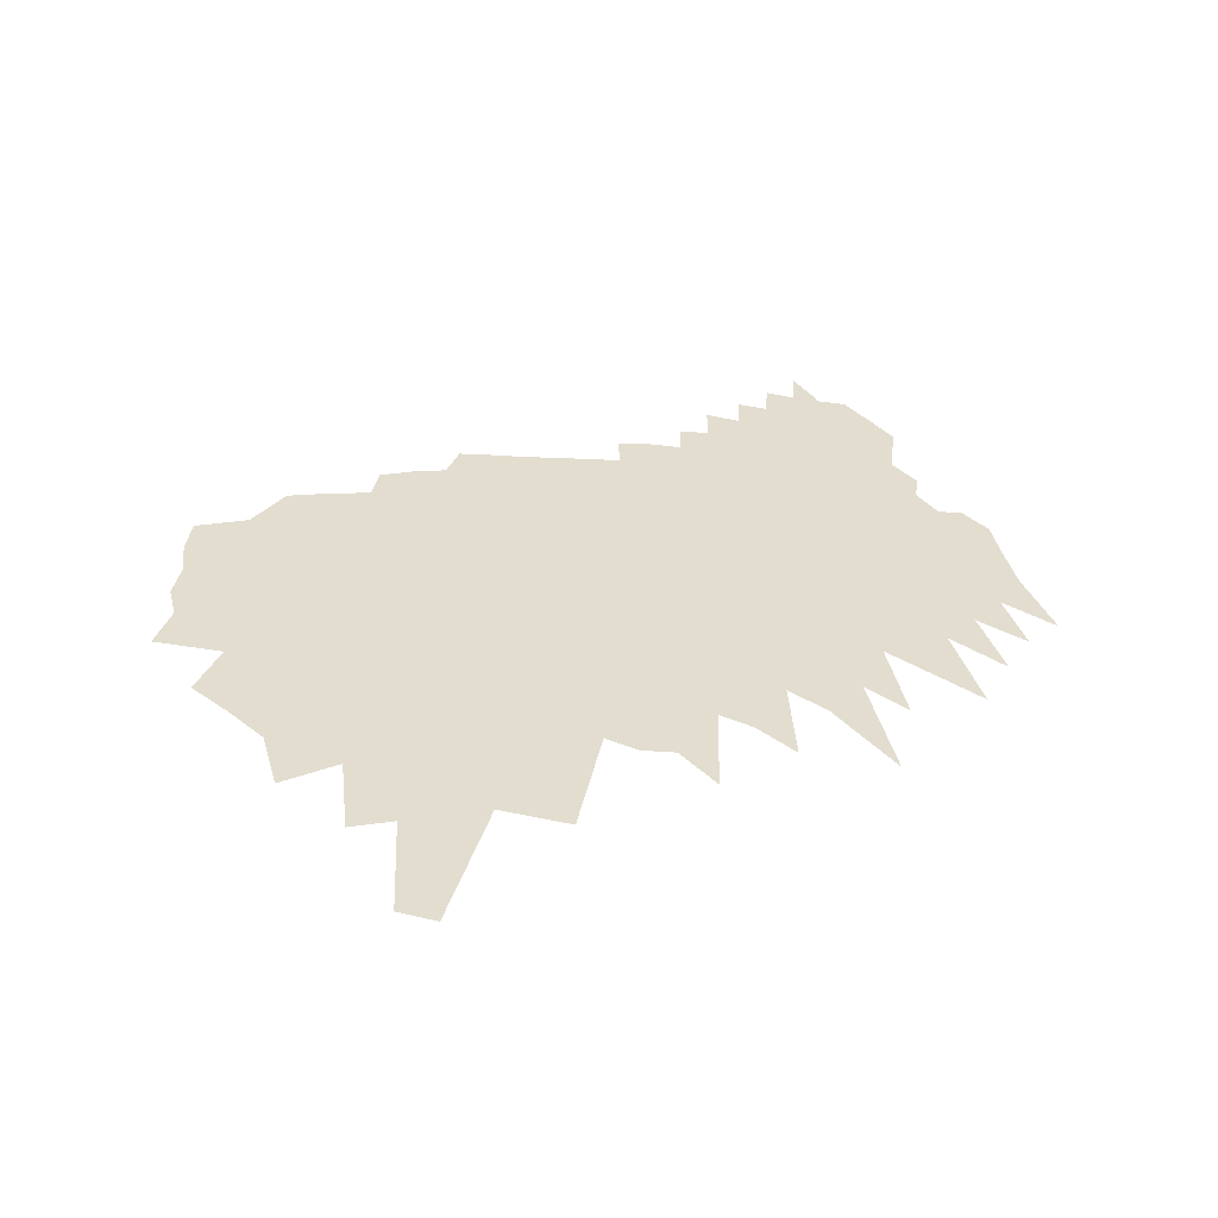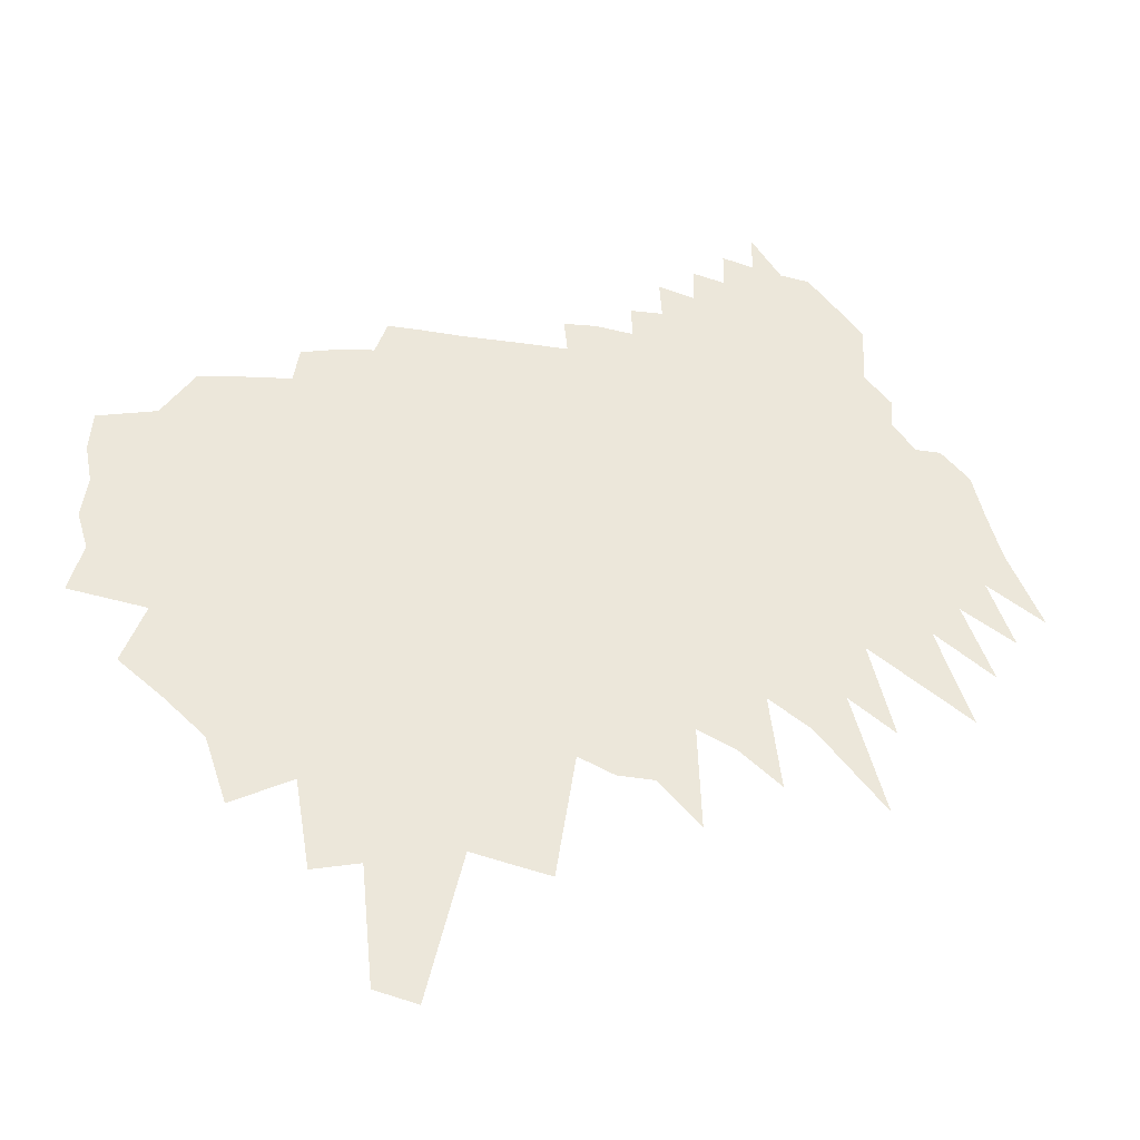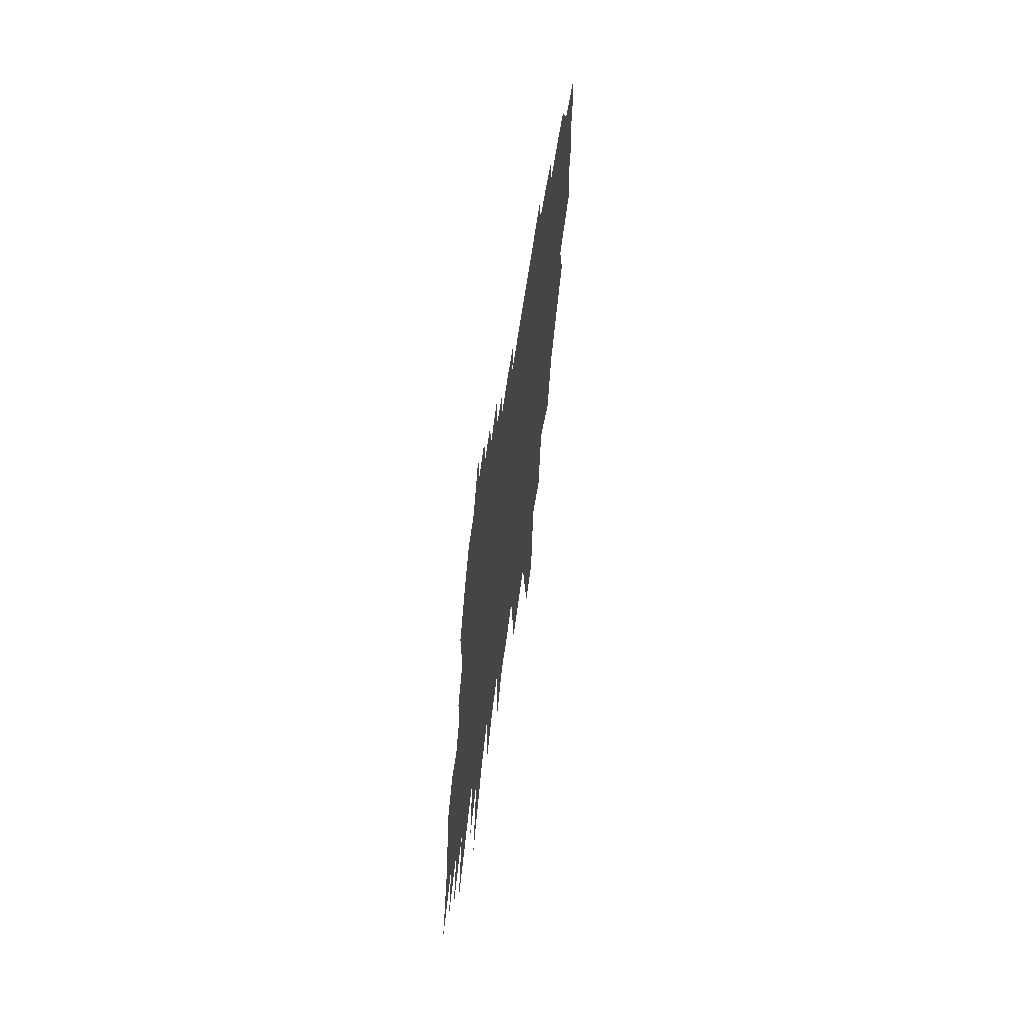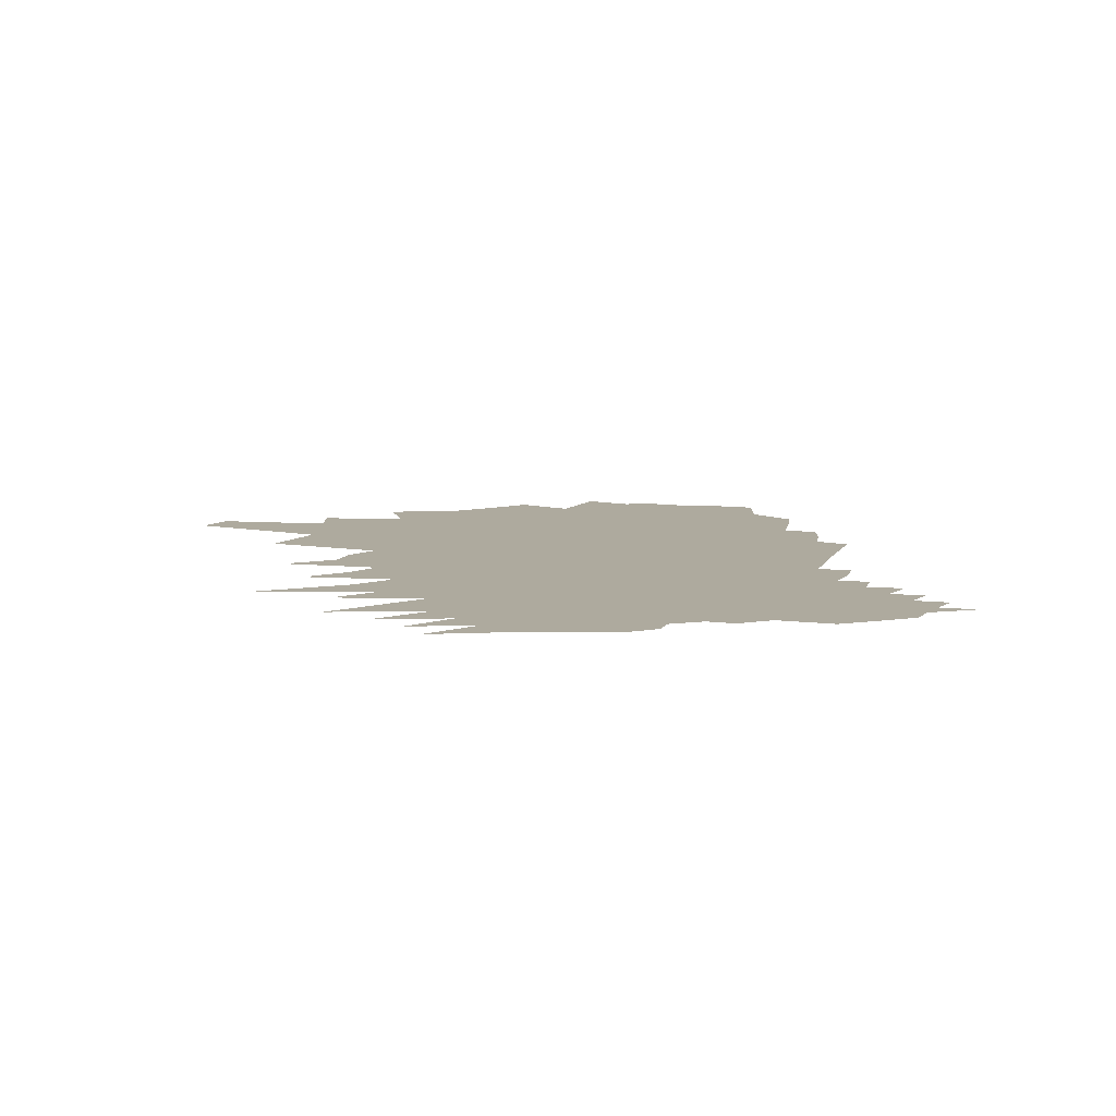
<metadata>
{"format":"obj","ext":"obj","renderer":"f3d","projection":"perspective","resolution":1024,"background":"white","views":[{"elev":34.8,"azim":2.9,"up":"+Z"},{"elev":-40.8,"azim":-8.6,"up":"+Y"},{"elev":63.4,"azim":98.3,"up":"+Y"},{"elev":9.3,"azim":105.3,"up":"+Z"}]}
</metadata>
<code>
v 695.1 424.9 0
v 698.9 439.3 0
v 695.6 450.2 0
v 697.2 462.8 0
v 695.1 474 0
v 695.9 486 0
v 710.6 403.5 0
v 716.7 421 0
v 721.1 435.9 0
v 722.5 448.1 0
v 719.7 458.3 0
v 718.8 469.2 0
v 718 480.1 0
v 712.4 490.1 0
v 721.5 504.6 0
v 722.9 393 0
v 732.1 414.3 0
v 737.5 430.3 0
v 739.6 442.6 0
v 742.6 455.1 0
v 740.5 464.6 0
v 741.7 475.5 0
v 739.6 485.4 0
v 736.7 495.6 0
v 732.9 506.3 0
v 734.5 381.9 0
v 741.1 401.6 0
v 747.8 420.3 0
v 751.5 434.7 0
v 753.6 446.7 0
v 755.1 458.1 0
v 755.6 468.3 0
v 756 478.4 0
v 753.8 487.8 0
v 751.5 497.6 0
v 747.5 507.7 0
v 749.2 518.3 0
v 740.8 362.4 0
v 749.4 387.2 0
v 757 409 0
v 761 424.5 0
v 763.9 437.9 0
v 765.9 449.8 0
v 768.1 461.2 0
v 767.4 470.5 0
v 767.3 480.2 0
v 766.1 489.6 0
v 766.8 499.3 0
v 762.7 509.4 0
v 758.9 520.8 0
v 757.6 371.6 0
v 764.5 394.4 0
v 770.5 414.3 0
v 773.7 428.7 0
v 775.9 441.3 0
v 778.8 453.9 0
v 778.7 463 0
v 777.8 472 0
v 777 481.2 0
v 776.8 490.7 0
v 777.1 500.3 0
v 774.5 510 0
v 769.7 522.1 0
v 773 532.4 0
v 761.9 345.2 0
v 771.2 376.7 0
v 777.4 399.3 0
v 781.6 416.6 0
v 784.9 431.6 0
v 787 444.1 0
v 788 454.5 0
v 787.7 463.8 0
v 787.1 472.9 0
v 787.3 482.7 0
v 787 492.1 0
v 786.6 501.3 0
v 785.3 510.6 0
v 783 521.6 0
v 782.6 532.2 0
v 775.1 348.5 0
v 784.2 382 0
v 789.7 404.4 0
v 793.9 422.2 0
v 796.5 436 0
v 797 445.7 0
v 797.8 455.9 0
v 797.4 464.7 0
v 796.8 473.9 0
v 796.4 483.1 0
v 796.2 492.3 0
v 796 502 0
v 794.6 512.1 0
v 793.5 521.9 0
v 793.9 531.6 0
v 778.5 313.4 0
v 787.9 351.9 0
v 795.1 382.6 0
v 800.2 406.1 0
v 803.7 424 0
v 805.6 437 0
v 806 446.3 0
v 806.7 456.4 0
v 806.5 465.3 0
v 806.9 474.8 0
v 806.4 483.8 0
v 806.3 493 0
v 806.6 502.5 0
v 805.7 512 0
v 804.9 521.6 0
v 804.1 531.4 0
v 790.3 310.3 0
v 800 354.5 0
v 807 388.5 0
v 810.8 409.9 0
v 813.2 425.9 0
v 814.3 436.9 0
v 815.2 447.3 0
v 815.5 456.6 0
v 815.9 466 0
v 816.3 475.4 0
v 816.3 484.5 0
v 816.3 493.6 0
v 816 502.8 0
v 815.6 512.1 0
v 814.8 521.6 0
v 814.2 531.2 0
v 810.8 351.8 0
v 817.2 388.4 0
v 820.1 410.1 0
v 822 425.5 0
v 823.3 438 0
v 824 447.7 0
v 824.7 457.4 0
v 825.1 466.6 0
v 825.8 476.1 0
v 825.9 485 0
v 826.5 494 0
v 825.8 502.9 0
v 826.1 511.9 0
v 826 520.8 0
v 824.5 530.9 0
v 823.5 541.1 0
v 821.5 349.2 0
v 826.9 386.2 0
v 829.3 408.5 0
v 830.8 425.1 0
v 831.9 437.7 0
v 832.7 448 0
v 833.2 457.2 0
v 834 467.2 0
v 834.5 476.3 0
v 835.2 485.6 0
v 835.2 494.2 0
v 835.4 502.9 0
v 835.3 511.7 0
v 834.9 520.8 0
v 833.9 531 0
v 832.9 541.6 0
v 836.9 381.4 0
v 838.5 408.2 0
v 839.5 424.8 0
v 840.4 437.4 0
v 841.2 447.7 0
v 841.8 457.5 0
v 842.4 466.6 0
v 843.1 476.4 0
v 843.5 485.4 0
v 843.7 494.1 0
v 843.8 502.8 0
v 844 511.6 0
v 843.8 520.6 0
v 843.4 530.3 0
v 843.4 539.9 0
v 843.2 549.5 0
v 847.1 381 0
v 847.8 404.8 0
v 848.3 422.7 0
v 849 435.6 0
v 849.7 448.1 0
v 850.3 457.7 0
v 850.9 467.1 0
v 851.4 476.1 0
v 851.9 485.4 0
v 852.1 494 0
v 852.2 502.6 0
v 852.5 511.3 0
v 852.6 520.2 0
v 852.4 529.8 0
v 852.4 539.6 0
v 852.3 549.6 0
v 851.7 561 0
v 858.6 367.7 0
v 857.7 398.4 0
v 857.2 420.7 0
v 857.6 434.5 0
v 857.9 447.2 0
v 858.6 457.3 0
v 859.2 466.8 0
v 859.7 476.2 0
v 860.1 485.1 0
v 860.4 493.8 0
v 860.6 502.3 0
v 860.9 510.9 0
v 861.2 519.7 0
v 861 529.1 0
v 861.7 538 0
v 861.7 547.7 0
v 862 557.6 0
v 862.1 568.3 0
v 868 393.1 0
v 866.6 416.8 0
v 866.3 432.6 0
v 866.7 444.6 0
v 867.1 455.7 0
v 867.3 466.5 0
v 867.7 475.8 0
v 868.2 485 0
v 868.7 493.7 0
v 868.9 502 0
v 869 510.4 0
v 870 518.8 0
v 869.9 527.8 0
v 871 536 0
v 871 545.2 0
v 871 555.3 0
v 871.2 565.7 0
v 871.3 576.4 0
v 879.8 382.4 0
v 876.7 410.7 0
v 875.2 429.8 0
v 875.4 442.8 0
v 875.2 455.5 0
v 875.4 466.2 0
v 875.6 476.5 0
v 876.1 484.9 0
v 876.5 493.4 0
v 877 501.7 0
v 877.5 510 0
v 877.9 518.2 0
v 878.3 526.5 0
v 879.1 534.4 0
v 879.4 543.2 0
v 879.8 552.3 0
v 879.9 563.1 0
v 880.2 573.7 0
v 880.2 585.3 0
v 888.5 401.7 0
v 884.6 426.1 0
v 884.1 440.9 0
v 884 452.9 0
v 883.4 465.3 0
v 883.6 475 0
v 884.2 483.6 0
v 884.4 492.6 0
v 884.7 501.2 0
v 885.1 509.4 0
v 885.5 517.5 0
v 886 525.6 0
v 886.5 533.7 0
v 887.1 542.6 0
v 887.8 552.3 0
v 888.2 561.8 0
v 888.6 571.6 0
v 907.2 377.7 0
v 898.1 413.2 0
v 893.9 436.4 0
v 893.4 449.4 0
v 892.5 462 0
v 891.8 473.5 0
v 892.1 482.7 0
v 892 492.2 0
v 892.3 500.6 0
v 892.7 508.8 0
v 892.9 516.8 0
v 893.9 525 0
v 893.9 533 0
v 894.8 541.7 0
v 895.6 550.9 0
v 896.3 560.4 0
v 896.8 570.2 0
v 910.8 403 0
v 904.3 430.7 0
v 902.8 445.8 0
v 901.3 459.5 0
v 900.5 471.2 0
v 900 481.8 0
v 899.7 491.4 0
v 899.9 499.8 0
v 900.9 508 0
v 901.6 516.3 0
v 902.7 524.7 0
v 902.5 533 0
v 903.8 542.1 0
v 904.3 551.1 0
v 904.6 560.2 0
v 918.2 420.1 0
v 913.1 441.4 0
v 909.9 458 0
v 908.5 470.4 0
v 908.3 480.3 0
v 908.3 489.5 0
v 908.1 498.7 0
v 908.7 507.1 0
v 909.9 515.7 0
v 910.6 524.1 0
v 911.1 532.6 0
v 911.6 541.3 0
v 912.1 549.9 0
v 932.3 409.1 0
v 923.1 438.1 0
v 918.8 455.6 0
v 917.9 467.3 0
v 917.1 478.1 0
v 916.7 488 0
v 916.6 497.3 0
v 916.7 506.2 0
v 917.8 514.9 0
v 918.5 523.4 0
v 939.5 424.8 0
v 931.5 447.6 0
v 927.9 463.1 0
v 926.7 474.9 0
v 925.6 485.7 0
v 924.5 496.4 0
v 924.2 505.5 0
v 946.3 437.4 0
v 939.6 457 0
v 935.7 472.5 0
v 933.5 484.9 0
v 931.7 497 0
v 931.3 505.3 0
v 955.4 445.7 0
v 946.1 468.3 0
v 942.4 482.5 0
v 939.1 496.4 0
f 8 9 1
f 1 9 2
f 9 10 2
f 2 10 3
f 10 11 3
f 3 11 4
f 11 12 4
f 4 12 5
f 12 13 5
f 5 13 6
f 13 14 6
f 16 17 7
f 7 17 8
f 17 18 8
f 8 18 9
f 18 19 9
f 9 19 10
f 19 20 10
f 10 20 11
f 20 21 11
f 11 21 12
f 21 22 12
f 12 22 13
f 22 23 13
f 13 23 14
f 23 24 14
f 14 24 15
f 24 25 15
f 26 27 16
f 16 27 17
f 27 28 17
f 17 28 18
f 28 29 18
f 18 29 19
f 29 30 19
f 19 30 20
f 30 31 20
f 20 31 21
f 31 32 21
f 21 32 22
f 32 33 22
f 22 33 23
f 33 34 23
f 23 34 24
f 34 35 24
f 24 35 25
f 35 36 25
f 38 39 26
f 26 39 27
f 39 40 27
f 27 40 28
f 40 41 28
f 28 41 29
f 41 42 29
f 29 42 30
f 42 43 30
f 30 43 31
f 43 44 31
f 31 44 32
f 44 45 32
f 32 45 33
f 45 46 33
f 33 46 34
f 46 47 34
f 34 47 35
f 47 48 35
f 35 48 36
f 48 49 36
f 36 49 37
f 49 50 37
f 38 51 39
f 51 52 39
f 39 52 40
f 52 53 40
f 40 53 41
f 53 54 41
f 41 54 42
f 54 55 42
f 42 55 43
f 55 56 43
f 43 56 44
f 56 57 44
f 44 57 45
f 57 58 45
f 45 58 46
f 58 59 46
f 46 59 47
f 59 60 47
f 47 60 48
f 60 61 48
f 48 61 49
f 61 62 49
f 49 62 50
f 62 63 50
f 65 66 51
f 51 66 52
f 66 67 52
f 52 67 53
f 67 68 53
f 53 68 54
f 68 69 54
f 54 69 55
f 69 70 55
f 55 70 56
f 70 71 56
f 56 71 57
f 71 72 57
f 57 72 58
f 72 73 58
f 58 73 59
f 73 74 59
f 59 74 60
f 74 75 60
f 60 75 61
f 75 76 61
f 61 76 62
f 76 77 62
f 62 77 63
f 77 78 63
f 63 78 64
f 78 79 64
f 65 80 66
f 80 81 66
f 66 81 67
f 81 82 67
f 67 82 68
f 82 83 68
f 68 83 69
f 83 84 69
f 69 84 70
f 84 85 70
f 70 85 71
f 85 86 71
f 71 86 72
f 86 87 72
f 72 87 73
f 87 88 73
f 73 88 74
f 88 89 74
f 74 89 75
f 89 90 75
f 75 90 76
f 90 91 76
f 76 91 77
f 91 92 77
f 77 92 78
f 92 93 78
f 78 93 79
f 93 94 79
f 95 96 80
f 80 96 81
f 96 97 81
f 81 97 82
f 97 98 82
f 82 98 83
f 98 99 83
f 83 99 84
f 99 100 84
f 84 100 85
f 100 101 85
f 85 101 86
f 101 102 86
f 86 102 87
f 102 103 87
f 87 103 88
f 103 104 88
f 88 104 89
f 104 105 89
f 89 105 90
f 105 106 90
f 90 106 91
f 106 107 91
f 91 107 92
f 107 108 92
f 92 108 93
f 108 109 93
f 93 109 94
f 109 110 94
f 95 111 96
f 111 112 96
f 96 112 97
f 112 113 97
f 97 113 98
f 113 114 98
f 98 114 99
f 114 115 99
f 99 115 100
f 115 116 100
f 100 116 101
f 116 117 101
f 101 117 102
f 117 118 102
f 102 118 103
f 118 119 103
f 103 119 104
f 119 120 104
f 104 120 105
f 120 121 105
f 105 121 106
f 121 122 106
f 106 122 107
f 122 123 107
f 107 123 108
f 123 124 108
f 108 124 109
f 124 125 109
f 109 125 110
f 125 126 110
f 112 127 113
f 127 128 113
f 113 128 114
f 128 129 114
f 114 129 115
f 129 130 115
f 115 130 116
f 130 131 116
f 116 131 117
f 131 132 117
f 117 132 118
f 132 133 118
f 118 133 119
f 133 134 119
f 119 134 120
f 134 135 120
f 120 135 121
f 135 136 121
f 121 136 122
f 136 137 122
f 122 137 123
f 137 138 123
f 123 138 124
f 138 139 124
f 124 139 125
f 139 140 125
f 125 140 126
f 140 141 126
f 127 143 128
f 143 144 128
f 128 144 129
f 144 145 129
f 129 145 130
f 145 146 130
f 130 146 131
f 146 147 131
f 131 147 132
f 147 148 132
f 132 148 133
f 148 149 133
f 133 149 134
f 149 150 134
f 134 150 135
f 150 151 135
f 135 151 136
f 151 152 136
f 136 152 137
f 152 153 137
f 137 153 138
f 153 154 138
f 138 154 139
f 154 155 139
f 139 155 140
f 155 156 140
f 140 156 141
f 156 157 141
f 141 157 142
f 157 158 142
f 144 159 145
f 159 160 145
f 145 160 146
f 160 161 146
f 146 161 147
f 161 162 147
f 147 162 148
f 162 163 148
f 148 163 149
f 163 164 149
f 149 164 150
f 164 165 150
f 150 165 151
f 165 166 151
f 151 166 152
f 166 167 152
f 152 167 153
f 167 168 153
f 153 168 154
f 168 169 154
f 154 169 155
f 169 170 155
f 155 170 156
f 170 171 156
f 156 171 157
f 171 172 157
f 157 172 158
f 172 173 158
f 159 175 160
f 175 176 160
f 160 176 161
f 176 177 161
f 161 177 162
f 177 178 162
f 162 178 163
f 178 179 163
f 163 179 164
f 179 180 164
f 164 180 165
f 180 181 165
f 165 181 166
f 181 182 166
f 166 182 167
f 182 183 167
f 167 183 168
f 183 184 168
f 168 184 169
f 184 185 169
f 169 185 170
f 185 186 170
f 170 186 171
f 186 187 171
f 171 187 172
f 187 188 172
f 172 188 173
f 188 189 173
f 173 189 174
f 189 190 174
f 175 192 176
f 192 193 176
f 176 193 177
f 193 194 177
f 177 194 178
f 194 195 178
f 178 195 179
f 195 196 179
f 179 196 180
f 196 197 180
f 180 197 181
f 197 198 181
f 181 198 182
f 198 199 182
f 182 199 183
f 199 200 183
f 183 200 184
f 200 201 184
f 184 201 185
f 201 202 185
f 185 202 186
f 202 203 186
f 186 203 187
f 203 204 187
f 187 204 188
f 204 205 188
f 188 205 189
f 205 206 189
f 189 206 190
f 206 207 190
f 190 207 191
f 207 208 191
f 193 210 194
f 210 211 194
f 194 211 195
f 211 212 195
f 195 212 196
f 212 213 196
f 196 213 197
f 213 214 197
f 197 214 198
f 214 215 198
f 198 215 199
f 215 216 199
f 199 216 200
f 216 217 200
f 200 217 201
f 217 218 201
f 201 218 202
f 218 219 202
f 202 219 203
f 219 220 203
f 203 220 204
f 220 221 204
f 204 221 205
f 221 222 205
f 205 222 206
f 222 223 206
f 206 223 207
f 223 224 207
f 207 224 208
f 224 225 208
f 208 225 209
f 225 226 209
f 210 228 211
f 228 229 211
f 211 229 212
f 229 230 212
f 212 230 213
f 230 231 213
f 213 231 214
f 231 232 214
f 214 232 215
f 232 233 215
f 215 233 216
f 233 234 216
f 216 234 217
f 234 235 217
f 217 235 218
f 235 236 218
f 218 236 219
f 236 237 219
f 219 237 220
f 237 238 220
f 220 238 221
f 238 239 221
f 221 239 222
f 239 240 222
f 222 240 223
f 240 241 223
f 223 241 224
f 241 242 224
f 224 242 225
f 242 243 225
f 225 243 226
f 243 244 226
f 226 244 227
f 244 245 227
f 229 247 230
f 247 248 230
f 230 248 231
f 248 249 231
f 231 249 232
f 249 250 232
f 232 250 233
f 250 251 233
f 233 251 234
f 251 252 234
f 234 252 235
f 252 253 235
f 235 253 236
f 253 254 236
f 236 254 237
f 254 255 237
f 237 255 238
f 255 256 238
f 238 256 239
f 256 257 239
f 239 257 240
f 257 258 240
f 240 258 241
f 258 259 241
f 241 259 242
f 259 260 242
f 242 260 243
f 260 261 243
f 243 261 244
f 261 262 244
f 244 262 245
f 262 263 245
f 245 263 246
f 247 264 248
f 264 265 248
f 248 265 249
f 265 266 249
f 249 266 250
f 266 267 250
f 250 267 251
f 267 268 251
f 251 268 252
f 268 269 252
f 252 269 253
f 269 270 253
f 253 270 254
f 270 271 254
f 254 271 255
f 271 272 255
f 255 272 256
f 272 273 256
f 256 273 257
f 273 274 257
f 257 274 258
f 274 275 258
f 258 275 259
f 275 276 259
f 259 276 260
f 276 277 260
f 260 277 261
f 277 278 261
f 261 278 262
f 278 279 262
f 262 279 263
f 279 280 263
f 265 281 266
f 281 282 266
f 266 282 267
f 282 283 267
f 267 283 268
f 283 284 268
f 268 284 269
f 284 285 269
f 269 285 270
f 285 286 270
f 270 286 271
f 286 287 271
f 271 287 272
f 287 288 272
f 272 288 273
f 288 289 273
f 273 289 274
f 289 290 274
f 274 290 275
f 290 291 275
f 275 291 276
f 291 292 276
f 276 292 277
f 292 293 277
f 277 293 278
f 293 294 278
f 278 294 279
f 294 295 279
f 279 295 280
f 282 296 283
f 296 297 283
f 283 297 284
f 297 298 284
f 284 298 285
f 298 299 285
f 285 299 286
f 299 300 286
f 286 300 287
f 300 301 287
f 287 301 288
f 301 302 288
f 288 302 289
f 302 303 289
f 289 303 290
f 303 304 290
f 290 304 291
f 304 305 291
f 291 305 292
f 305 306 292
f 292 306 293
f 306 307 293
f 293 307 294
f 307 308 294
f 294 308 295
f 296 309 297
f 309 310 297
f 297 310 298
f 310 311 298
f 298 311 299
f 311 312 299
f 299 312 300
f 312 313 300
f 300 313 301
f 313 314 301
f 301 314 302
f 314 315 302
f 302 315 303
f 315 316 303
f 303 316 304
f 316 317 304
f 304 317 305
f 317 318 305
f 305 318 306
f 310 319 311
f 319 320 311
f 311 320 312
f 320 321 312
f 312 321 313
f 321 322 313
f 313 322 314
f 322 323 314
f 314 323 315
f 323 324 315
f 315 324 316
f 324 325 316
f 316 325 317
f 320 326 321
f 326 327 321
f 321 327 322
f 327 328 322
f 322 328 323
f 328 329 323
f 323 329 324
f 329 330 324
f 324 330 325
f 330 331 325
f 327 332 328
f 332 333 328
f 328 333 329
f 333 334 329
f 329 334 330
f 334 335 330
f 330 335 331

</code>
